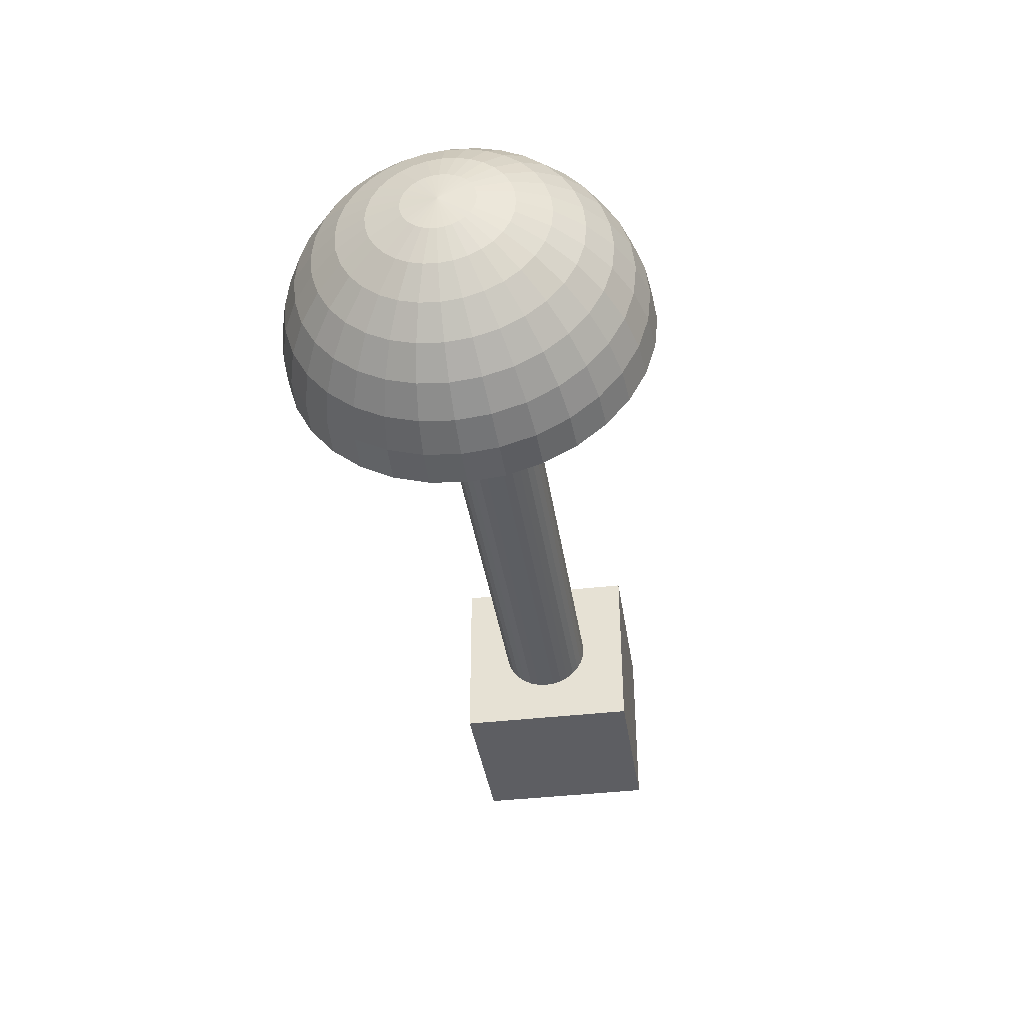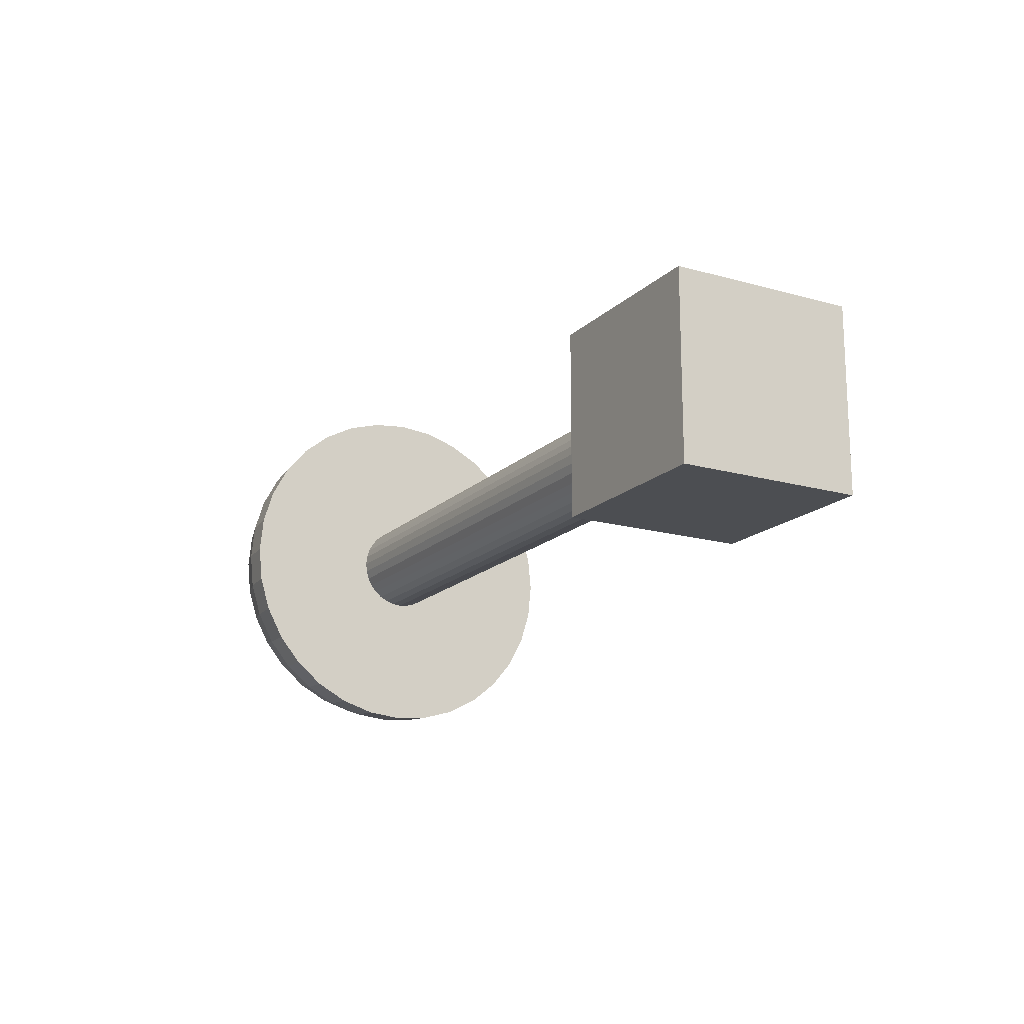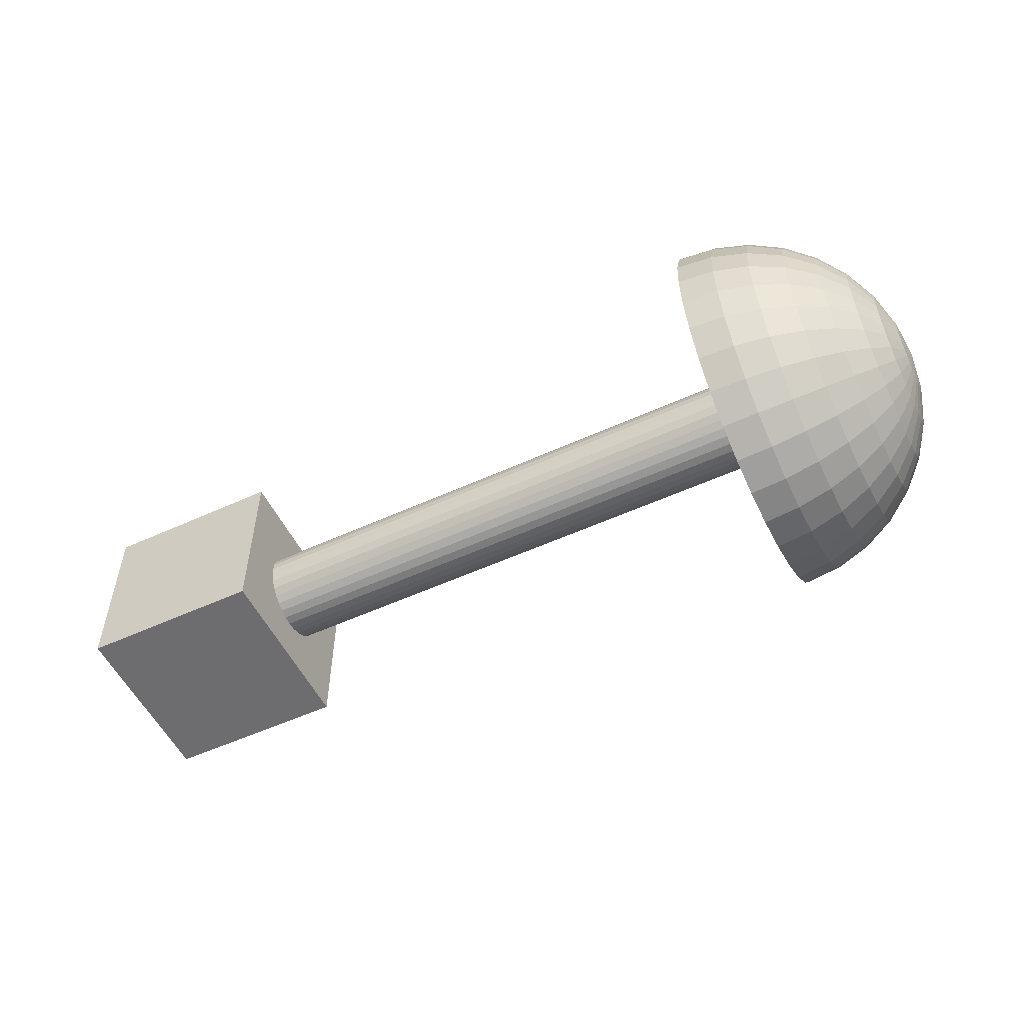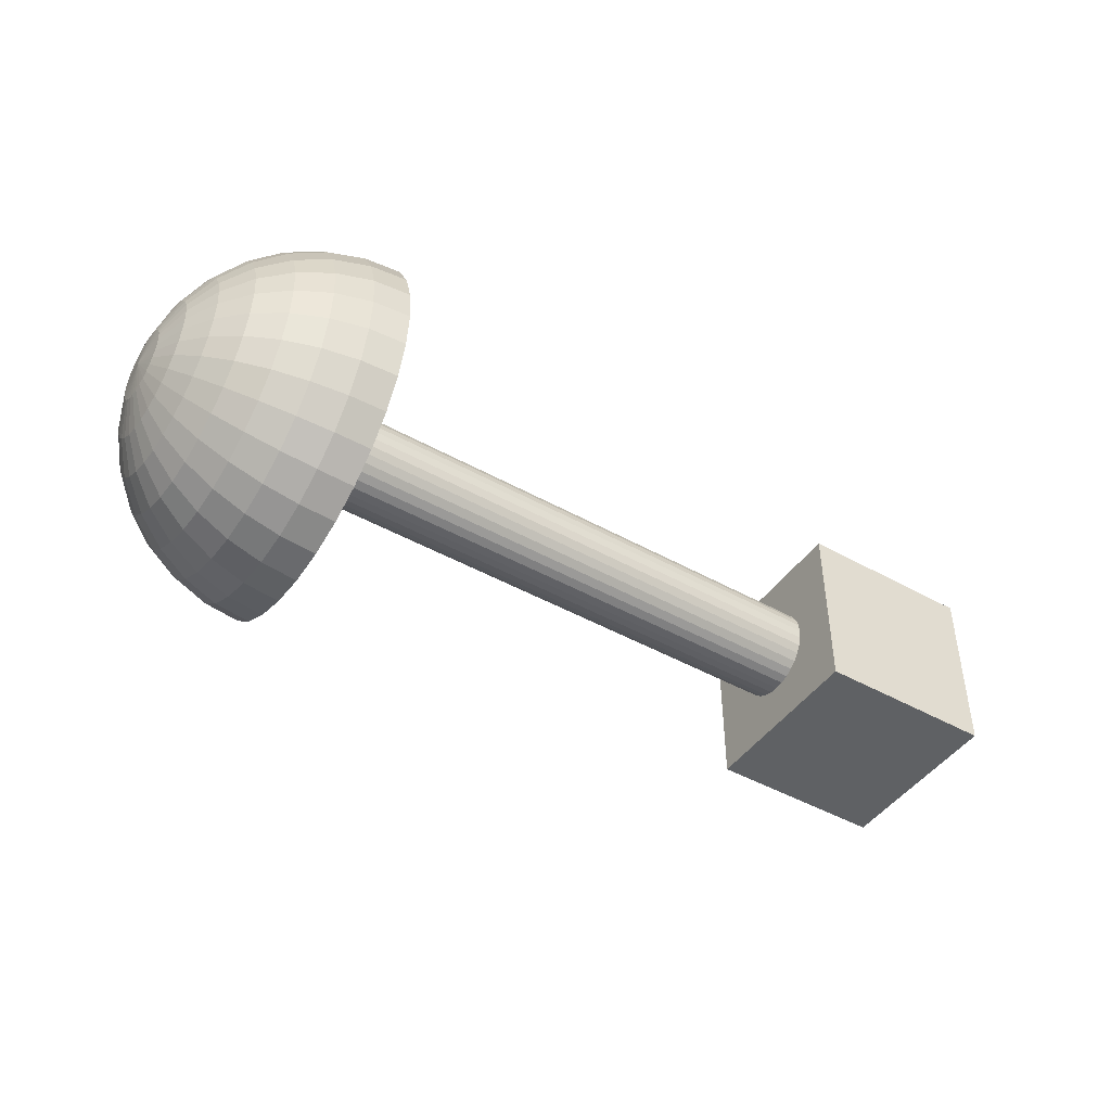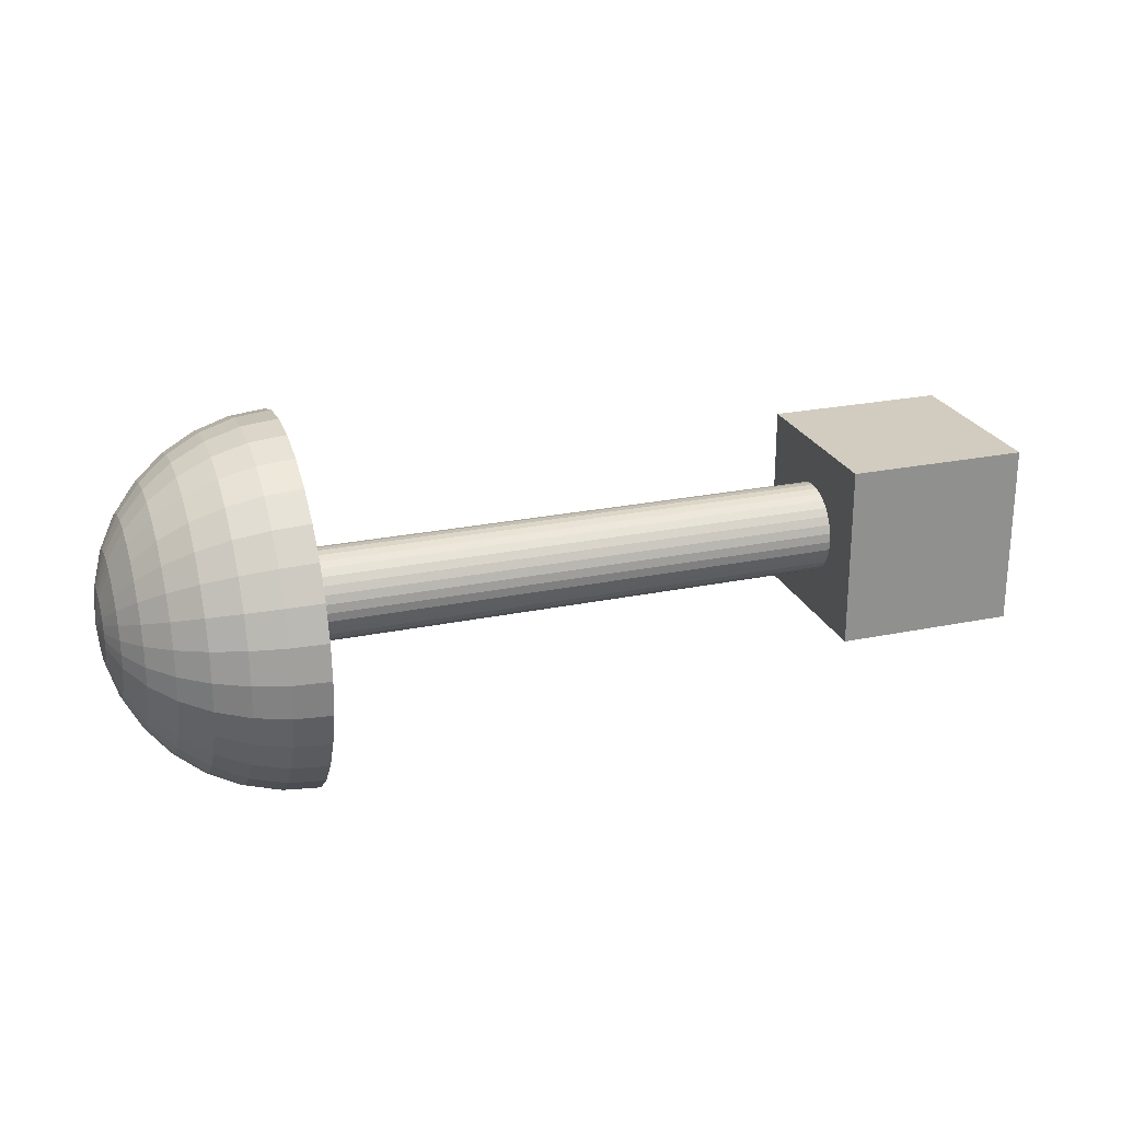
<metadata>
{"format":"obj","ext":"obj","renderer":"f3d","projection":"perspective","resolution":1024,"background":"white","views":[{"elev":-38.8,"azim":98.5,"up":"+Y"},{"elev":-16.9,"azim":-119.6,"up":"+Y"},{"elev":-54.1,"azim":25.9,"up":"+Y"},{"elev":-45.4,"azim":147.1,"up":"+Y"},{"elev":24.0,"azim":161.0,"up":"+Z"}]}
</metadata>
<code>
o Cube
v -5 -1 1
v 4.663 0 -1.111
v -3 0 -0.5
v 4.111 0 -1.663
v -5 1 1
v 3.39 0 -1.962
v 3 0 -0.5
v 3 0 -2
v -5 -1 -1
v 4.962 -0.07612 -0.3827
v -3 -0.09755 -0.4904
v 4.848 -0.1493 -0.7507
v -5 1 -1
v 4.663 -0.2168 -1.09
v 3 -0.09755 -0.4904
v 4.414 -0.2759 -1.387
v -3 -1 1
v 4.111 -0.3244 -1.631
v -3 -0.1913 -0.4619
v 3.765 -0.3605 -1.812
v -3 1 1
v 3.39 -0.3827 -1.924
v 3 -0.1913 -0.4619
v 3 -0.3902 -1.962
v -3 -1 -1
v 4.962 -0.1493 -0.3605
v -3 -0.2778 -0.4157
v 4.848 -0.2929 -0.7071
v -3 1 -1
v 4.663 -0.4252 -1.027
v 4.414 -0.5412 -1.307
v 3 -0.2778 -0.4157
v -3 -0.3536 -0.3536
v 4.111 -0.6364 -1.536
v 3 -0.3536 -0.3536
v 3.765 -0.7071 -1.707
v 3.39 -0.7507 -1.812
v -3 -0.4157 -0.2778
v 3 -0.4157 -0.2778
v 3 -0.7654 -1.848
v -3 -0.4619 -0.1913
v 4.962 -0.2168 -0.3244
v 3 -0.4619 -0.1913
v 4.848 -0.4252 -0.6364
v 4.663 -0.6173 -0.9239
v -3 -0.4904 -0.09755
v 4.414 -0.7857 -1.176
v 3 -0.4904 -0.09755
v -3 -0.5 0
v 4.111 -0.9239 -1.383
v 3.765 -1.027 -1.536
v 3 -0.5 0
v -3 -0.4904 0.09755
v 3.39 -1.09 -1.631
v 3 -0.4904 0.09755
v 3 -1.111 -1.663
v -3 -0.4619 0.1913
v 4.962 -0.2759 -0.2759
v 3 -0.4619 0.1913
v 4.848 -0.5412 -0.5412
v -3 -0.4157 0.2778
v 4.663 -0.7857 -0.7857
v 3 -0.4157 0.2778
v 4.414 -1 -1
v -3 -0.3536 0.3536
v 4.111 -1.176 -1.176
v 3 -0.3536 0.3536
v 3.765 -1.307 -1.307
v -3 -0.2778 0.4157
v 3.39 -1.387 -1.387
v 3 -0.2778 0.4157
v 3 -1.414 -1.414
v -3 -0.1913 0.4619
v 4.962 -0.3244 -0.2168
v 4.848 -0.6364 -0.4252
v 3 -0.1913 0.4619
v 4.663 -0.9239 -0.6173
v -3 -0.09755 0.4904
v 4.414 -1.176 -0.7857
v 3 -0.09755 0.4904
v -3 0 0.5
v 4.111 -1.383 -0.9239
v 3 0 0.5
v 3.765 -1.536 -1.027
v 3.39 -1.631 -1.09
v -3 0.09755 0.4904
v 3 0.09755 0.4904
v 3 -1.663 -1.111
v 5 0 0
v -3 0.1913 0.4619
v 3 0.1913 0.4619
v 4.962 -0.3605 -0.1493
v -3 0.2778 0.4157
v 4.848 -0.7071 -0.2929
v 3 0.2778 0.4157
v 4.663 -1.027 -0.4252
v -3 0.3536 0.3536
v 4.414 -1.307 -0.5412
v 4.111 -1.536 -0.6364
v 3 0.3536 0.3536
v 3.765 -1.707 -0.7071
v -3 0.4157 0.2778
v 3 0.4157 0.2778
v 3.39 -1.812 -0.7507
v -3 0.4619 0.1913
v 3 -1.848 -0.7654
v 4.962 -0.3827 -0.07612
v 3 0.4619 0.1913
v -3 0.4904 0.09755
v 4.848 -0.7507 -0.1493
v 4.663 -1.09 -0.2168
v 3 0.4904 0.09755
v 4.414 -1.387 -0.2759
v -3 0.5 0
v 4.111 -1.631 -0.3244
v 3 0.5 0
v 3.765 -1.812 -0.3605
v -3 0.4904 -0.09755
v 3.39 -1.924 -0.3827
v 3 0.4904 -0.09755
v 3 -1.962 -0.3902
v -3 0.4619 -0.1913
v 3 0.4619 -0.1913
v 4.962 -0.3902 0
v -3 0.4157 -0.2778
v 4.848 -0.7654 0
v 3 0.4157 -0.2778
v 4.663 -1.111 0
v -3 0.3536 -0.3536
v 4.414 -1.414 -0
v 3 0.3536 -0.3536
v 4.111 -1.663 0
v -3 0.2778 -0.4157
v 3.765 -1.848 -0
v 3 0.2778 -0.4157
v 3.39 -1.962 0
v -3 0.1913 -0.4619
v 3 -2 0
v 3 0.1913 -0.4619
v 4.962 -0.3827 0.07612
v -3 0.09755 -0.4904
v 4.848 -0.7507 0.1493
v 3 0.09755 -0.4904
v 4.663 -1.09 0.2168
v 4.414 -1.387 0.2759
v 4.111 -1.631 0.3244
v 3.765 -1.812 0.3605
v 3.39 -1.924 0.3827
v 3 -1.962 0.3902
v 4.962 -0.3605 0.1493
v 4.848 -0.7071 0.2929
v 4.663 -1.027 0.4252
v 4.414 -1.307 0.5412
v 4.111 -1.536 0.6364
v 3.765 -1.707 0.7071
v 3.39 -1.812 0.7507
v 3 -1.848 0.7654
v 4.962 -0.3244 0.2168
v 4.848 -0.6364 0.4252
v 4.663 -0.9239 0.6173
v 4.414 -1.176 0.7857
v 4.111 -1.383 0.9239
v 3.765 -1.536 1.027
v 3.39 -1.631 1.09
v 3 -1.663 1.111
v 4.962 -0.2759 0.2759
v 4.848 -0.5412 0.5412
v 4.663 -0.7857 0.7857
v 4.414 -1 1
v 4.111 -1.176 1.176
v 3.765 -1.307 1.307
v 3.39 -1.387 1.387
v 3 -1.414 1.414
v 4.962 -0.2168 0.3244
v 4.848 -0.4252 0.6364
v 4.663 -0.6173 0.9239
v 4.414 -0.7857 1.176
v 4.111 -0.9239 1.383
v 3.765 -1.027 1.536
v 3.39 -1.09 1.631
v 3 -1.111 1.663
v 4.962 -0.1493 0.3605
v 4.848 -0.2929 0.7071
v 4.663 -0.4252 1.027
v 4.414 -0.5412 1.307
v 4.111 -0.6364 1.536
v 3.765 -0.7071 1.707
v 3.39 -0.7507 1.812
v 3 -0.7654 1.848
v 4.962 -0.07612 0.3827
v 4.848 -0.1493 0.7507
v 4.663 -0.2168 1.09
v 4.414 -0.2759 1.387
v 4.111 -0.3244 1.631
v 3.765 -0.3605 1.812
v 3.39 -0.3827 1.924
v 3 -0.3902 1.962
v 4.962 0 0.3902
v 4.848 0 0.7654
v 4.663 1e-06 1.111
v 4.414 0 1.414
v 4.111 1e-06 1.663
v 3.765 0 1.848
v 3.39 1e-06 1.962
v 3 1e-06 2
v 4.962 0.07612 0.3827
v 4.848 0.1493 0.7507
v 4.663 0.2168 1.09
v 4.414 0.2759 1.387
v 4.111 0.3244 1.631
v 3.765 0.3605 1.812
v 3.39 0.3827 1.924
v 3 0.3902 1.962
v 4.962 0.1493 0.3605
v 4.848 0.2929 0.7071
v 4.663 0.4252 1.027
v 4.414 0.5412 1.307
v 4.111 0.6364 1.536
v 3.765 0.7071 1.707
v 3.39 0.7507 1.812
v 3 0.7654 1.848
v 4.962 0.2168 0.3244
v 4.848 0.4252 0.6364
v 4.663 0.6173 0.9239
v 4.414 0.7857 1.176
v 4.111 0.9239 1.383
v 3.765 1.027 1.536
v 3.39 1.09 1.631
v 3 1.111 1.663
v 4.962 0.2759 0.2759
v 4.848 0.5412 0.5412
v 4.663 0.7857 0.7857
v 4.414 1 1
v 4.111 1.176 1.176
v 3.765 1.307 1.307
v 3.39 1.387 1.387
v 3 1.414 1.414
v 4.962 0.3244 0.2168
v 4.848 0.6364 0.4252
v 4.663 0.9239 0.6173
v 4.414 1.176 0.7857
v 4.111 1.383 0.9239
v 3.765 1.536 1.027
v 3.39 1.631 1.09
v 3 1.663 1.111
v 4.962 0.3605 0.1493
v 4.848 0.7071 0.2929
v 4.663 1.027 0.4252
v 4.414 1.307 0.5412
v 4.111 1.536 0.6364
v 3.765 1.707 0.7071
v 3.39 1.812 0.7507
v 3 1.848 0.7654
v 4.962 0.3827 0.07612
v 4.848 0.7507 0.1493
v 4.663 1.09 0.2168
v 4.414 1.387 0.2759
v 4.111 1.631 0.3244
v 3.765 1.812 0.3605
v 3.39 1.924 0.3827
v 3 1.962 0.3902
v 4.962 0.3902 -0
v 4.848 0.7654 -0
v 4.663 1.111 -0
v 4.414 1.414 -0
v 4.111 1.663 -0
v 3.765 1.848 -0
v 3.39 1.962 -1e-06
v 3 2 -1e-06
v 4.962 0.3827 -0.07612
v 4.848 0.7507 -0.1493
v 4.663 1.09 -0.2168
v 4.414 1.387 -0.2759
v 4.111 1.631 -0.3244
v 3.765 1.812 -0.3605
v 3.39 1.924 -0.3827
v 3 1.962 -0.3902
v 4.962 0.3605 -0.1493
v 4.848 0.7071 -0.2929
v 4.663 1.027 -0.4252
v 4.414 1.307 -0.5412
v 4.111 1.536 -0.6364
v 3.765 1.707 -0.7071
v 3.39 1.812 -0.7507
v 3 1.848 -0.7654
v 4.962 0.3244 -0.2168
v 4.848 0.6364 -0.4252
v 4.663 0.9239 -0.6173
v 4.414 1.176 -0.7857
v 4.111 1.383 -0.9239
v 3.765 1.536 -1.027
v 3.39 1.631 -1.09
v 3 1.663 -1.111
v 4.962 0.2759 -0.2759
v 4.848 0.5412 -0.5412
v 4.663 0.7857 -0.7857
v 4.414 1 -1
v 4.111 1.176 -1.176
v 3.765 1.307 -1.307
v 3.39 1.387 -1.387
v 3 1.414 -1.414
v 4.962 0.2168 -0.3244
v 4.848 0.4252 -0.6364
v 4.663 0.6173 -0.9239
v 4.414 0.7857 -1.176
v 4.111 0.9239 -1.383
v 3.765 1.027 -1.536
v 3.39 1.09 -1.631
v 3 1.111 -1.663
v 4.962 0.1493 -0.3605
v 4.848 0.2929 -0.7071
v 4.663 0.4252 -1.027
v 4.414 0.5412 -1.307
v 4.111 0.6364 -1.536
v 3.765 0.7071 -1.707
v 3.39 0.7507 -1.812
v 3 0.7654 -1.848
v 4.962 0.07612 -0.3827
v 4.848 0.1493 -0.7507
v 4.663 0.2168 -1.09
v 4.414 0.2759 -1.387
v 4.111 0.3244 -1.631
v 3.765 0.3605 -1.812
v 3.39 0.3827 -1.924
v 3 0.3902 -1.962
v 4.962 0 -0.3902
v 4.848 0 -0.7654
v 4.414 0 -1.414
v 3.765 0 -1.848
f 1 5 13 9
f 9 13 29 25
f 25 29 21 17
f 17 21 5 1
f 9 25 17 1
f 29 13 5 21
f 3 7 15 11
f 11 15 23 19
f 19 23 32 27
f 27 32 35 33
f 33 35 39 38
f 38 39 43 41
f 41 43 48 46
f 46 48 52 49
f 49 52 55 53
f 53 55 59 57
f 57 59 63 61
f 61 63 67 65
f 65 67 71 69
f 69 71 76 73
f 73 76 80 78
f 78 80 83 81
f 81 83 87 86
f 86 87 91 90
f 90 91 95 93
f 93 95 100 97
f 97 100 103 102
f 102 103 108 105
f 105 108 112 109
f 109 112 116 114
f 114 116 120 118
f 118 120 123 122
f 122 123 127 125
f 125 127 131 129
f 129 131 135 133
f 133 135 139 137
f 71 67 63 59 55 52 48 43 39 35 32 23 15 7 143 139 135 131 127 123 120 116 112 108 103 100 95 91 87 83 80 76
f 137 139 143 141
f 141 143 7 3
f 137 141 3 11 19 27 33 38 41 46 49 53 57 61 65 69 73 78 81 86 90 93 97 102 105 109 114 118 122 125 129 133
f 8 6 22 24
f 326 89 10
f 327 326 10 12
f 2 327 12 14
f 328 2 14 16
f 4 328 16 18
f 329 4 18 20
f 6 329 20 22
f 22 20 36 37
f 24 22 37 40
f 10 89 26
f 12 10 26 28
f 14 12 28 30
f 16 14 30 31
f 18 16 31 34
f 20 18 34 36
f 30 28 44 45
f 31 30 45 47
f 34 31 47 50
f 36 34 50 51
f 37 36 51 54
f 40 37 54 56
f 26 89 42
f 28 26 42 44
f 54 51 68 70
f 56 54 70 72
f 42 89 58
f 44 42 58 60
f 45 44 60 62
f 47 45 62 64
f 50 47 64 66
f 51 50 66 68
f 64 62 77 79
f 66 64 79 82
f 68 66 82 84
f 70 68 84 85
f 72 70 85 88
f 58 89 74
f 60 58 74 75
f 62 60 75 77
f 88 85 104 106
f 74 89 92
f 75 74 92 94
f 77 75 94 96
f 79 77 96 98
f 82 79 98 99
f 84 82 99 101
f 85 84 101 104
f 98 96 111 113
f 99 98 113 115
f 101 99 115 117
f 104 101 117 119
f 106 104 119 121
f 92 89 107
f 94 92 107 110
f 96 94 110 111
f 121 119 136 138
f 107 89 124
f 110 107 124 126
f 111 110 126 128
f 113 111 128 130
f 115 113 130 132
f 117 115 132 134
f 119 117 134 136
f 132 130 145 146
f 134 132 146 147
f 136 134 147 148
f 138 136 148 149
f 124 89 140
f 126 124 140 142
f 128 126 142 144
f 130 128 144 145
f 142 140 150 151
f 144 142 151 152
f 145 144 152 153
f 146 145 153 154
f 147 146 154 155
f 148 147 155 156
f 149 148 156 157
f 140 89 150
f 155 154 162 163
f 156 155 163 164
f 157 156 164 165
f 150 89 158
f 151 150 158 159
f 152 151 159 160
f 153 152 160 161
f 154 153 161 162
f 159 158 166 167
f 160 159 167 168
f 161 160 168 169
f 162 161 169 170
f 163 162 170 171
f 164 163 171 172
f 165 164 172 173
f 158 89 166
f 171 170 178 179
f 172 171 179 180
f 173 172 180 181
f 166 89 174
f 167 166 174 175
f 168 167 175 176
f 169 168 176 177
f 170 169 177 178
f 176 175 183 184
f 177 176 184 185
f 178 177 185 186
f 179 178 186 187
f 180 179 187 188
f 181 180 188 189
f 174 89 182
f 175 174 182 183
f 188 187 195 196
f 189 188 196 197
f 182 89 190
f 183 182 190 191
f 184 183 191 192
f 185 184 192 193
f 186 185 193 194
f 187 186 194 195
f 192 191 199 200
f 193 192 200 201
f 194 193 201 202
f 195 194 202 203
f 196 195 203 204
f 197 196 204 205
f 190 89 198
f 191 190 198 199
f 204 203 211 212
f 205 204 212 213
f 198 89 206
f 199 198 206 207
f 200 199 207 208
f 201 200 208 209
f 202 201 209 210
f 203 202 210 211
f 209 208 216 217
f 210 209 217 218
f 211 210 218 219
f 212 211 219 220
f 213 212 220 221
f 206 89 214
f 207 206 214 215
f 208 207 215 216
f 221 220 228 229
f 214 89 222
f 215 214 222 223
f 216 215 223 224
f 217 216 224 225
f 218 217 225 226
f 219 218 226 227
f 220 219 227 228
f 226 225 233 234
f 227 226 234 235
f 228 227 235 236
f 229 228 236 237
f 222 89 230
f 223 222 230 231
f 224 223 231 232
f 225 224 232 233
f 230 89 238
f 231 230 238 239
f 232 231 239 240
f 233 232 240 241
f 234 233 241 242
f 235 234 242 243
f 236 235 243 244
f 237 236 244 245
f 242 241 249 250
f 243 242 250 251
f 244 243 251 252
f 245 244 252 253
f 238 89 246
f 239 238 246 247
f 240 239 247 248
f 241 240 248 249
f 247 246 254 255
f 248 247 255 256
f 249 248 256 257
f 250 249 257 258
f 251 250 258 259
f 252 251 259 260
f 253 252 260 261
f 246 89 254
f 259 258 266 267
f 260 259 267 268
f 261 260 268 269
f 254 89 262
f 255 254 262 263
f 256 255 263 264
f 257 256 264 265
f 258 257 265 266
f 263 262 270 271
f 264 263 271 272
f 265 264 272 273
f 266 265 273 274
f 267 266 274 275
f 268 267 275 276
f 269 268 276 277
f 262 89 270
f 275 274 282 283
f 276 275 283 284
f 277 276 284 285
f 270 89 278
f 271 270 278 279
f 272 271 279 280
f 273 272 280 281
f 274 273 281 282
f 280 279 287 288
f 281 280 288 289
f 282 281 289 290
f 283 282 290 291
f 284 283 291 292
f 285 284 292 293
f 278 89 286
f 279 278 286 287
f 292 291 299 300
f 293 292 300 301
f 286 89 294
f 287 286 294 295
f 288 287 295 296
f 289 288 296 297
f 290 289 297 298
f 291 290 298 299
f 297 296 304 305
f 298 297 305 306
f 299 298 306 307
f 300 299 307 308
f 301 300 308 309
f 294 89 302
f 295 294 302 303
f 296 295 303 304
f 309 308 316 317
f 302 89 310
f 303 302 310 311
f 304 303 311 312
f 305 304 312 313
f 306 305 313 314
f 307 306 314 315
f 308 307 315 316
f 313 312 320 321
f 314 313 321 322
f 315 314 322 323
f 316 315 323 324
f 317 316 324 325
f 310 89 318
f 311 310 318 319
f 312 311 319 320
f 325 324 6 8
f 318 89 326
f 319 318 326 327
f 320 319 327 2
f 321 320 2 328
f 322 321 328 4
f 323 322 4 329
f 324 323 329 6
f 317 325 8 24 40 56 72 88 106 121 138 149 157 165 173 181 189 197 205 213 221 229 237 245 253 261 269 277 285 293 301 309

</code>
